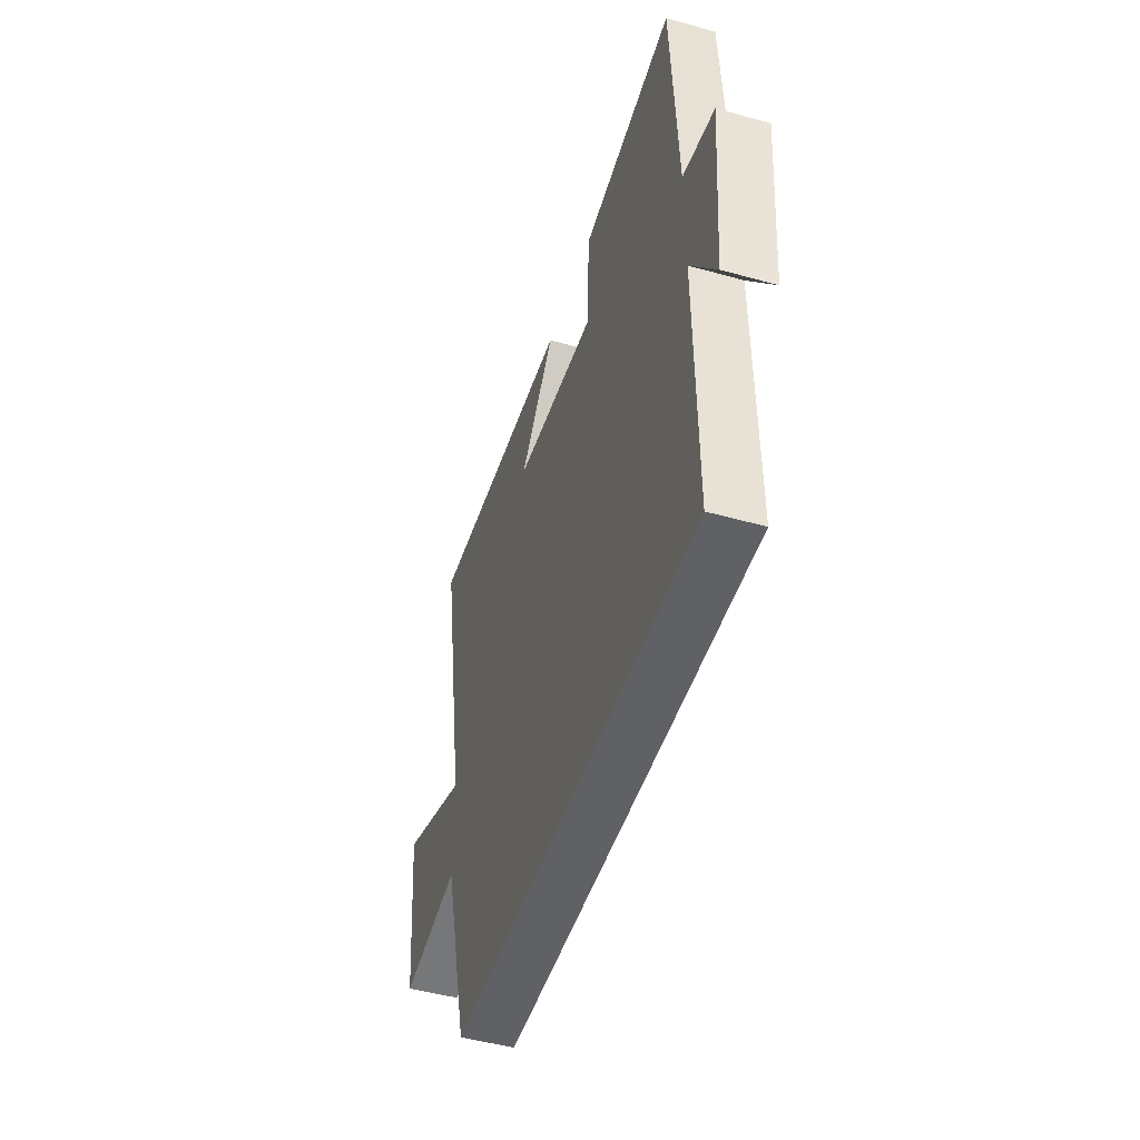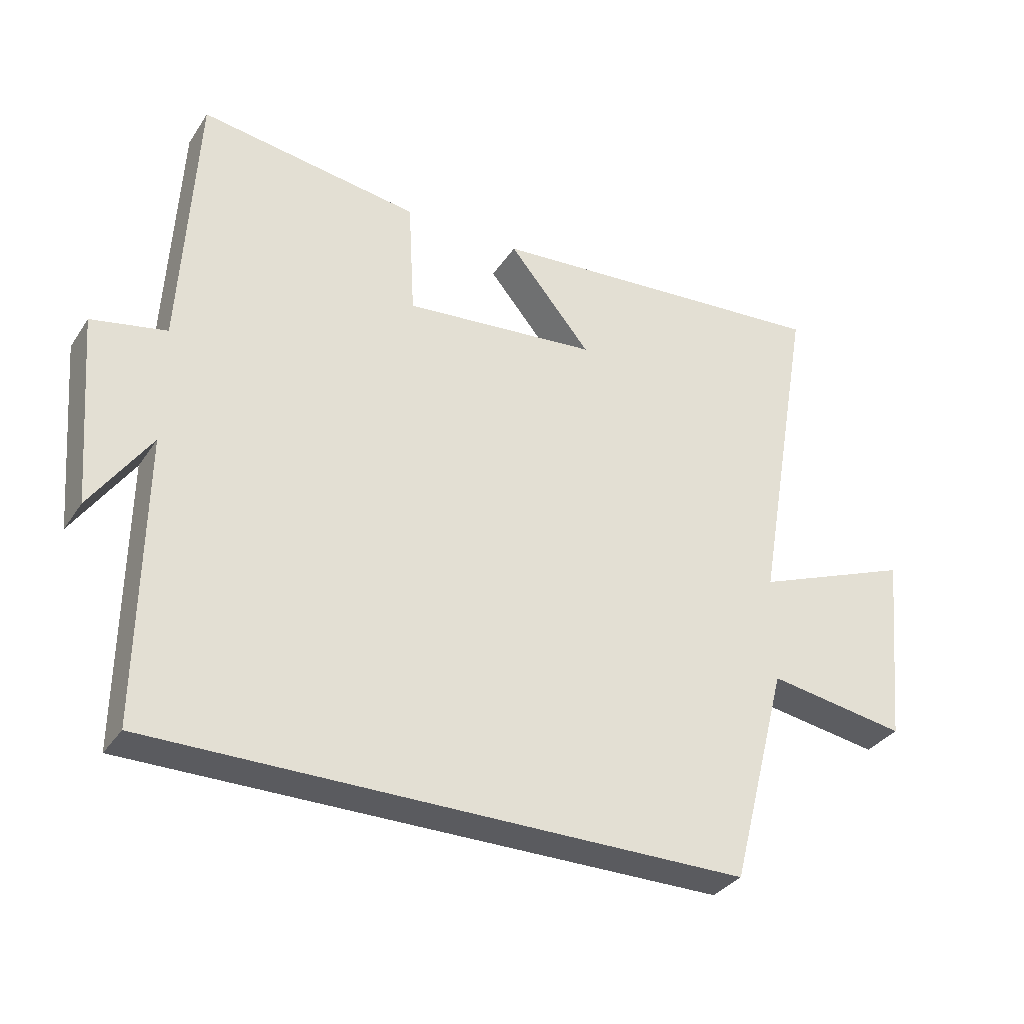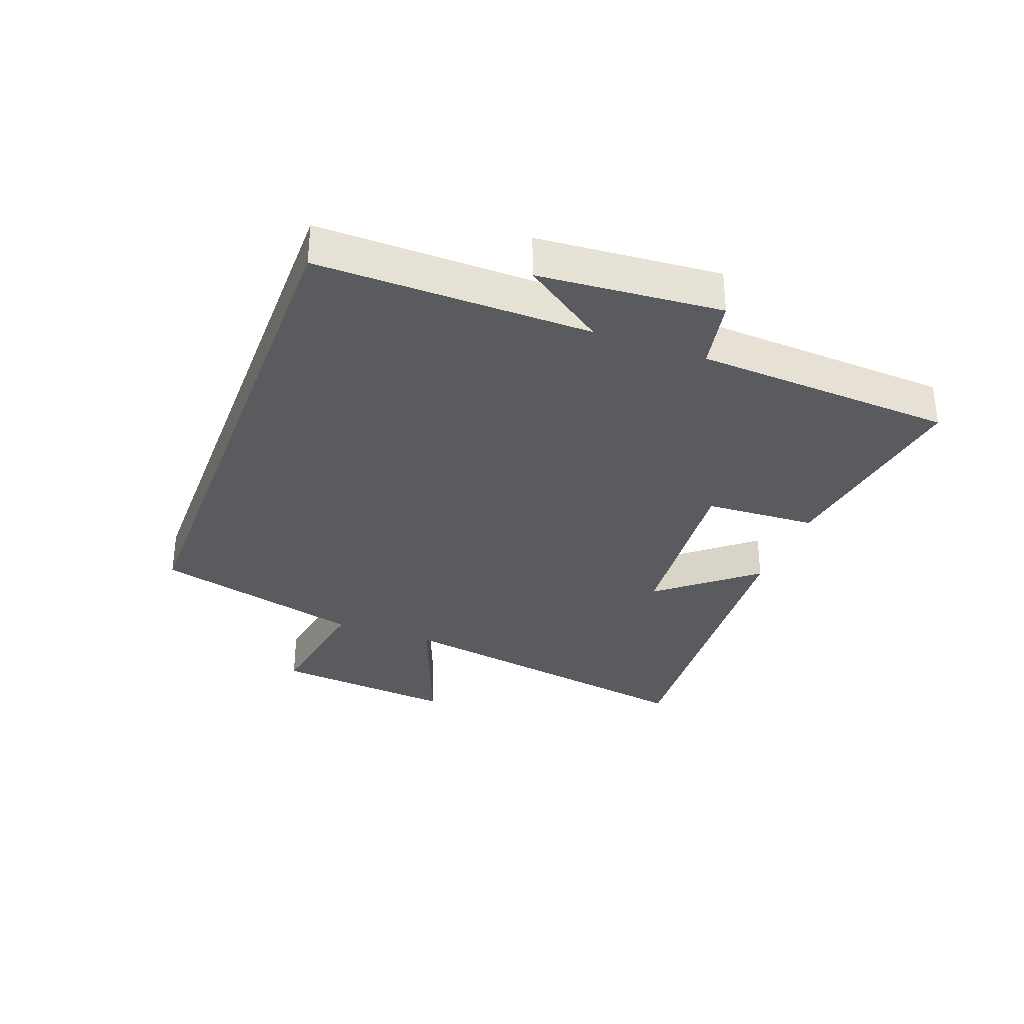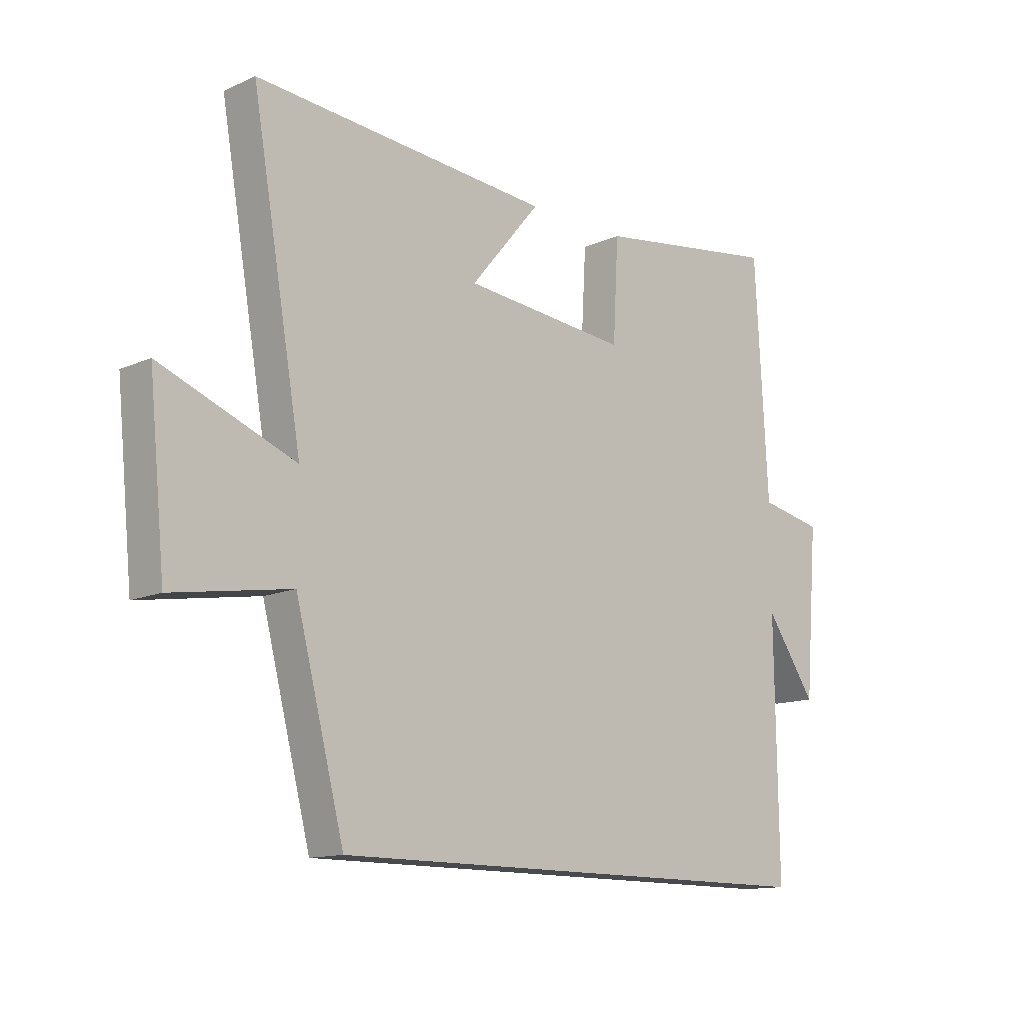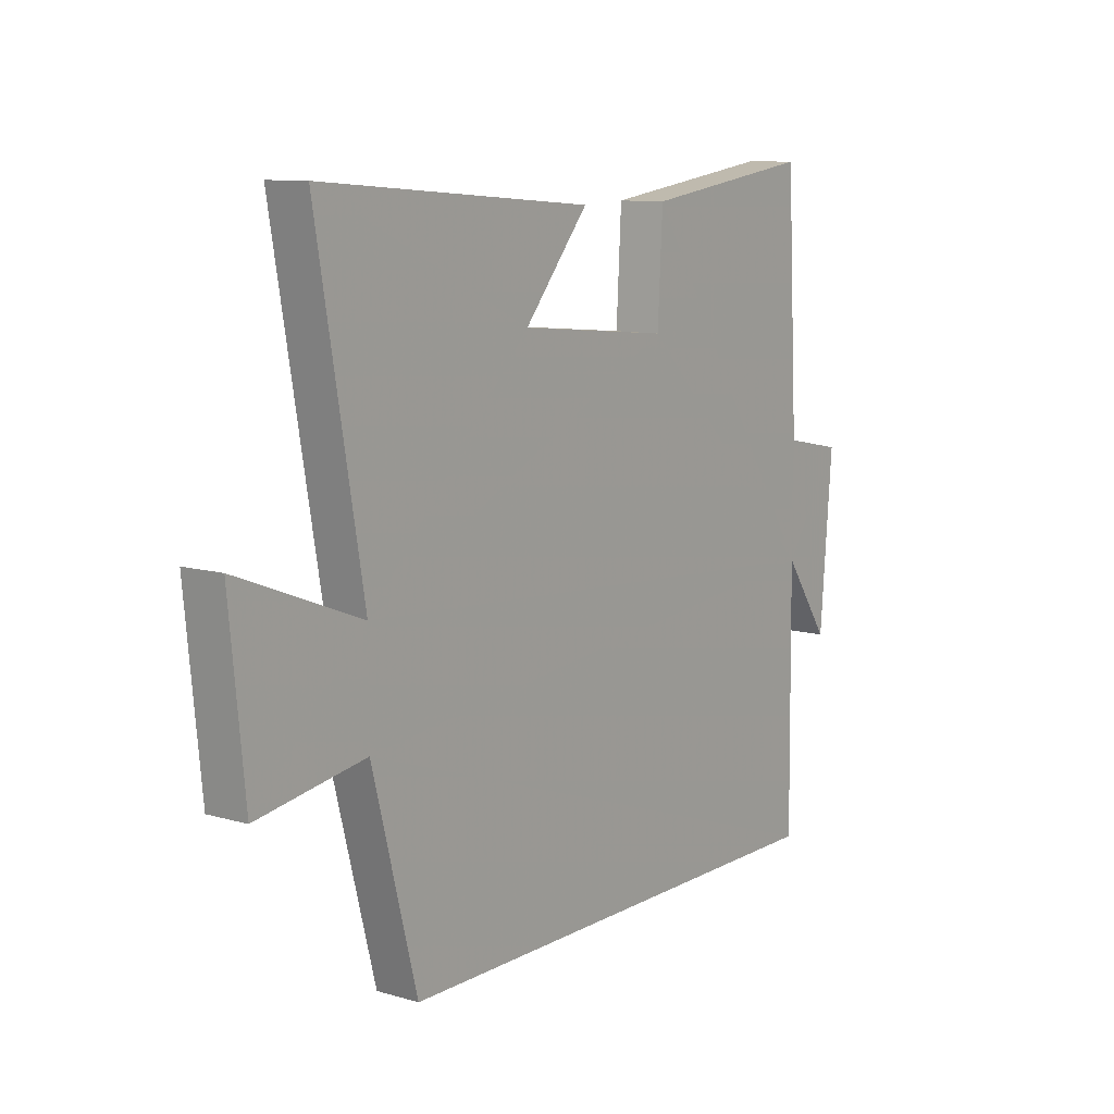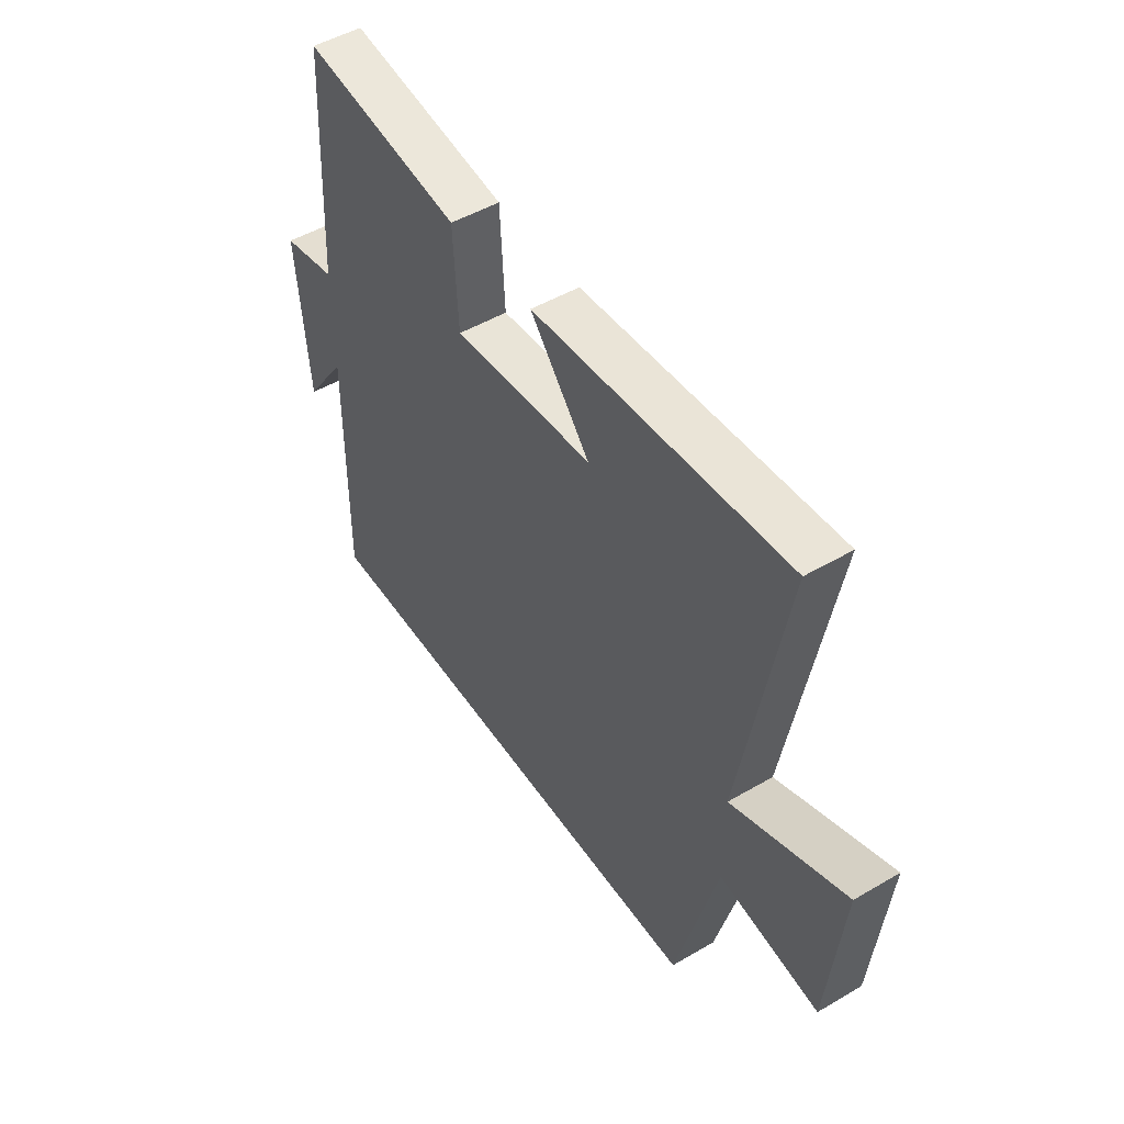
<metadata>
{"format":"obj","ext":"obj","renderer":"f3d","projection":"perspective","resolution":1024,"background":"white","views":[{"elev":-48.0,"azim":-107.5,"up":"+Z"},{"elev":-33.5,"azim":-28.6,"up":"+Z"},{"elev":-32.4,"azim":-110.6,"up":"+Y"},{"elev":-13.2,"azim":135.2,"up":"+Z"},{"elev":10.1,"azim":126.3,"up":"+Z"},{"elev":49.5,"azim":57.1,"up":"+Z"}]}
</metadata>
<code>
v -0.505 0.07 -0.5
v -0.5 0.07 -0.057
v -0.592 0.07 -0.19
v -0.616 0.07 0.106
v -0.5 0.07 0.129
v -0.477 0.07 0.55
v -0.135 0.07 0.5
v -0.125 0.07 0.318
v 0.177 0.07 0.346
v 0.049 0.07 0.5
v 0.592 0.07 0.542
v 0.5 0.07 0.013
v 0.745 0.07 0.108
v 0.715 0.07 -0.192
v 0.5 0.07 -0.157
v 0.411 0.07 -0.5
v -0.505 0 -0.5
v -0.5 0 -0.057
v -0.592 0 -0.19
v -0.616 0 0.106
v -0.5 0 0.129
v -0.477 0 0.55
v -0.135 0 0.5
v -0.125 0 0.318
v 0.177 0 0.346
v 0.049 0 0.5
v 0.592 0 0.542
v 0.5 0 0.013
v 0.745 0 0.108
v 0.715 0 -0.192
v 0.5 0 -0.157
v 0.411 0 -0.5
f 15 16 1 2
f 12 13 14 15
f 12 15 2
f 9 10 11 12
f 8 9 12 2
f 7 8 2
f 6 7 2
f 5 6 2
f 2 3 4 5
f 18 17 32 31
f 31 30 29 28
f 18 31 28
f 28 27 26 25
f 18 28 25 24
f 18 24 23
f 18 23 22
f 18 22 21
f 21 20 19 18
f 1 17 18 2
f 2 18 19 3
f 3 19 20 4
f 4 20 21 5
f 5 21 22 6
f 6 22 23 7
f 7 23 24 8
f 8 24 25 9
f 9 25 26 10
f 10 26 27 11
f 11 27 28 12
f 12 28 29 13
f 13 29 30 14
f 14 30 31 15
f 15 31 32 16
f 16 32 17 1

</code>
